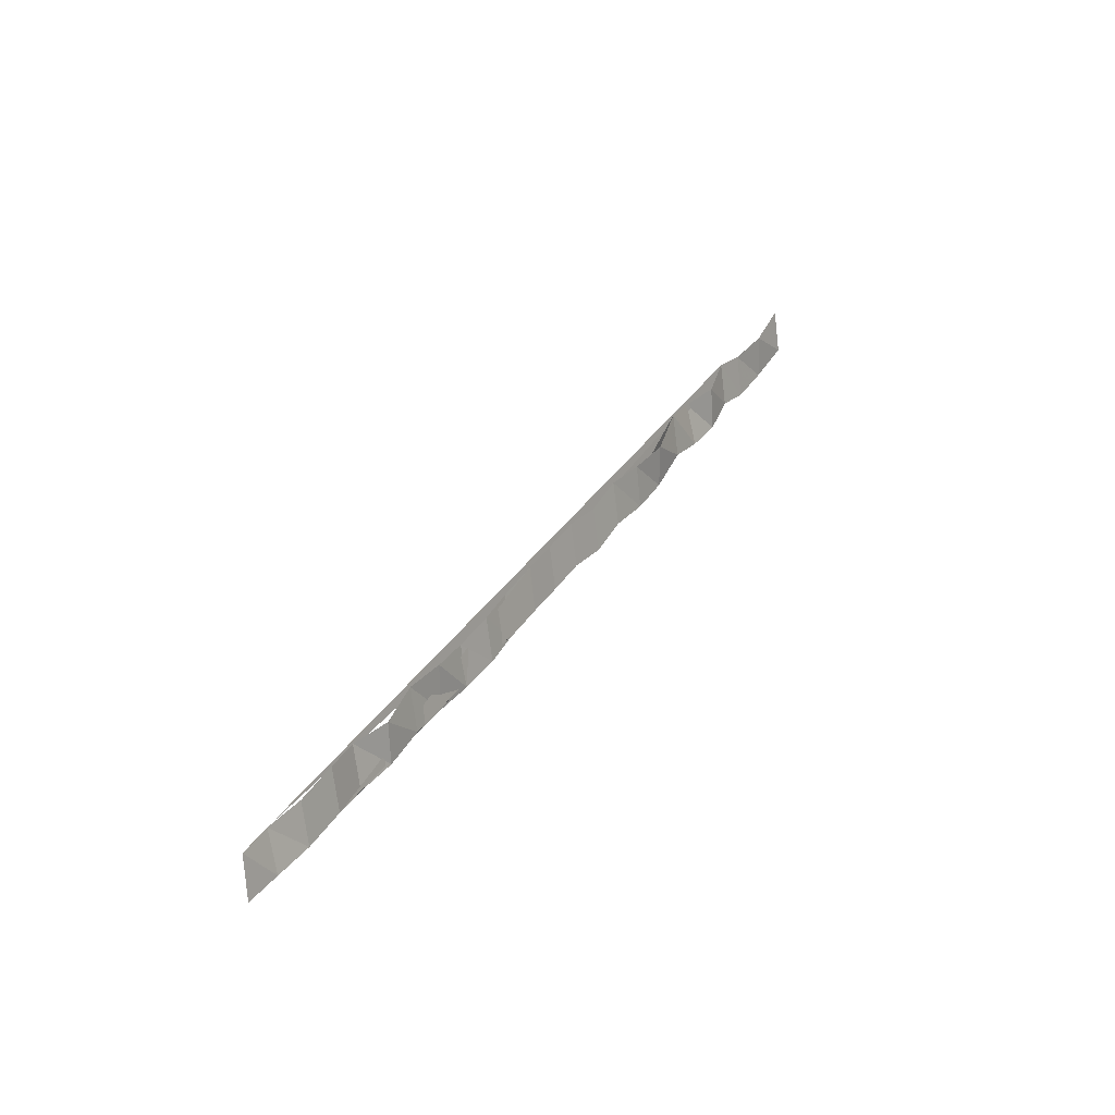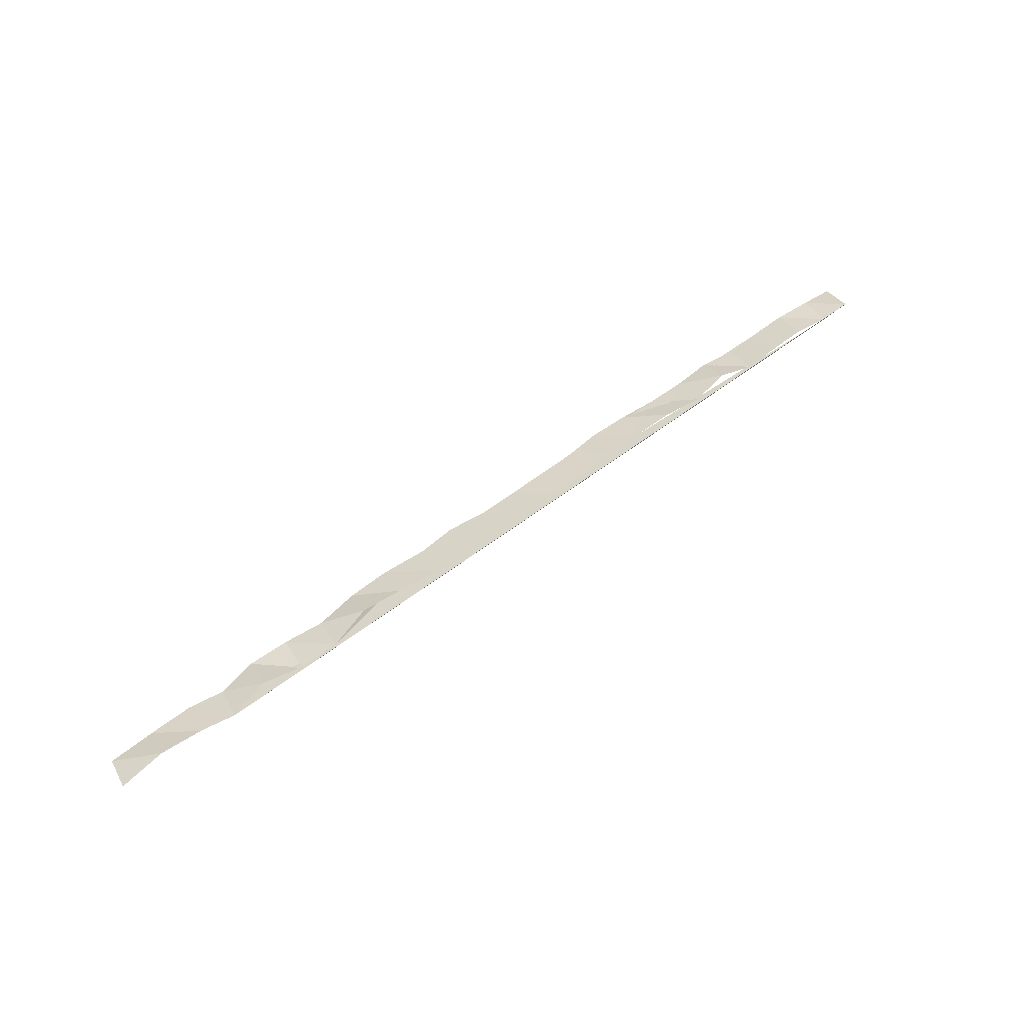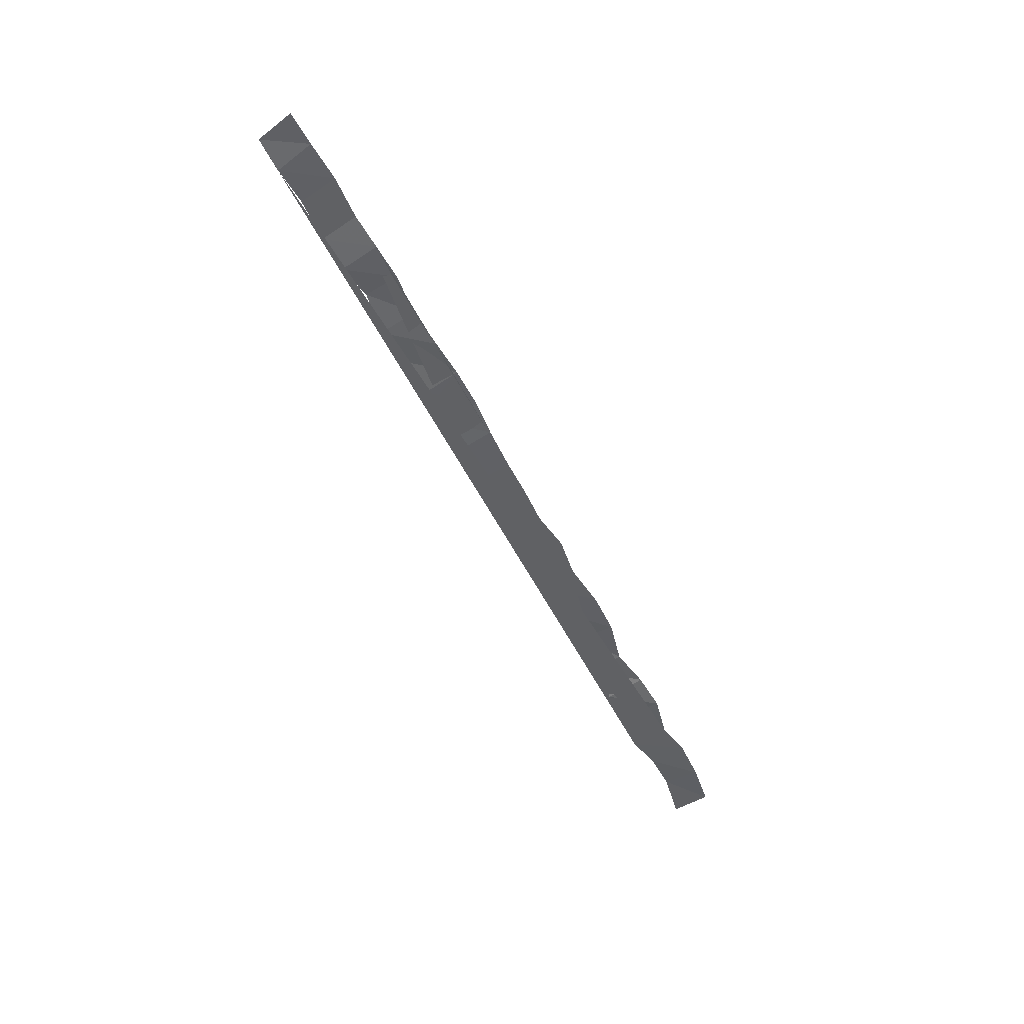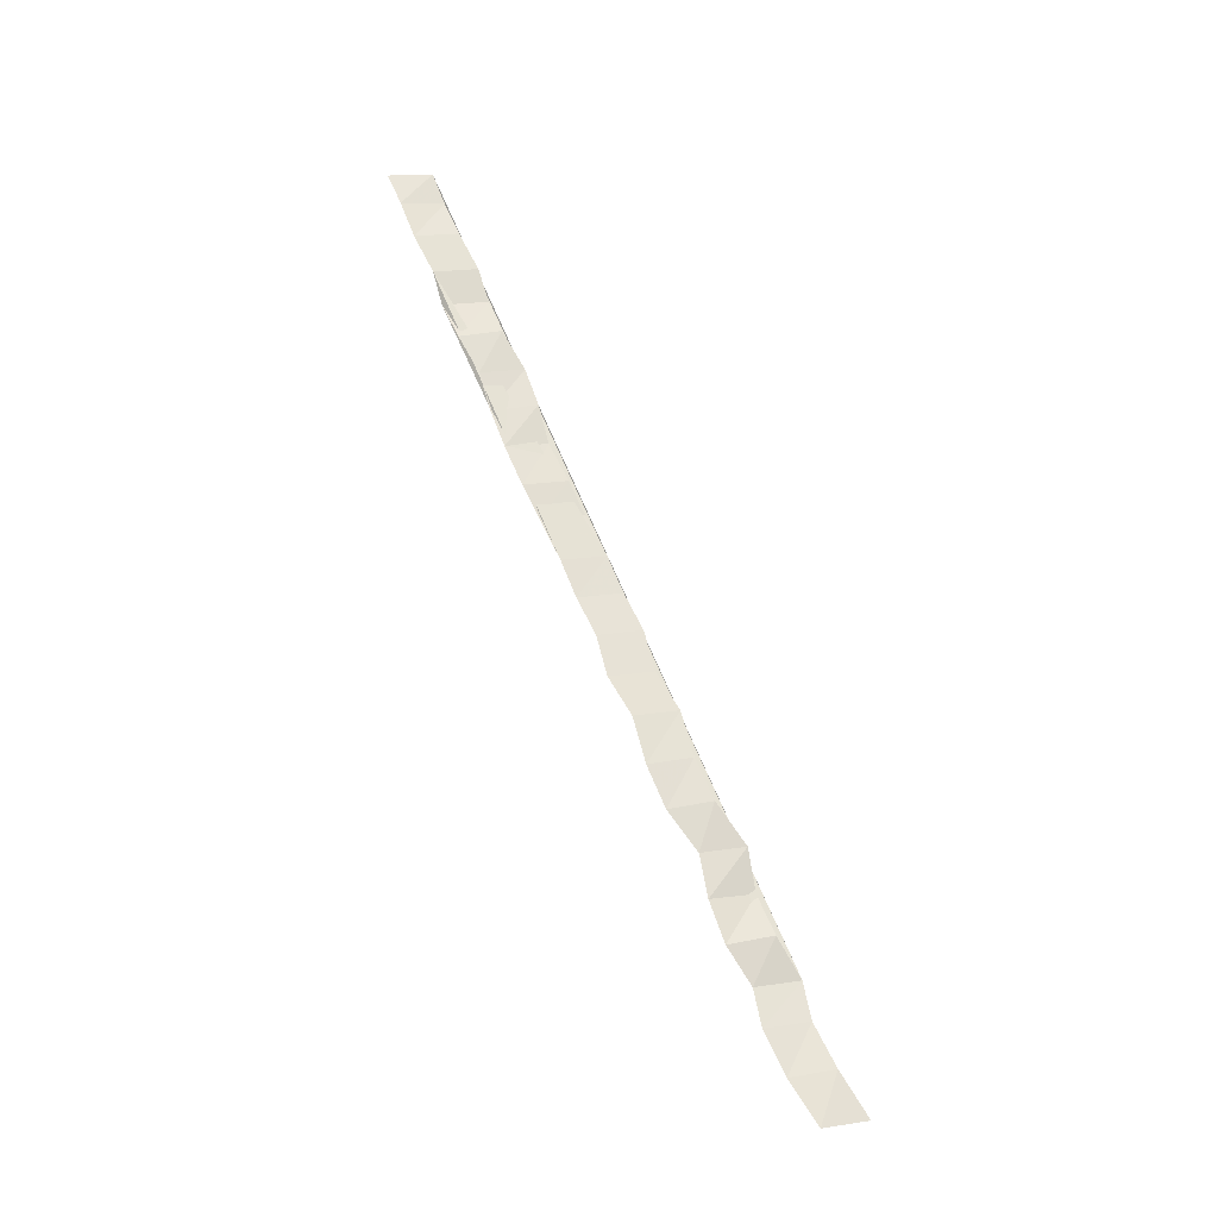
<metadata>
{"format":"obj","ext":"obj","renderer":"f3d","projection":"perspective","resolution":1024,"background":"white","views":[{"elev":20.3,"azim":-38.6,"up":"+Y"},{"elev":22.3,"azim":159.9,"up":"+Z"},{"elev":-31.8,"azim":-46.5,"up":"+Z"},{"elev":47.7,"azim":81.4,"up":"+Z"}]}
</metadata>
<code>
v -566 -50.35 295.9
v -566 -49.01 295.9
v -564.7 -49.74 295.5
v -564.8 -48.4 295.4
v -567.2 -50.76 296.3
v -567.3 -49.43 296.2
v -566 -50.35 295.9
v -566 -49.01 295.9
v -567.3 -49.43 296.2
v -567.2 -50.76 296.3
v -568.4 -49.48 296.5
v -568.3 -50.82 296.7
v -571.8 -50.32 297.9
v -571.7 -51.66 298.1
v -572.9 -51.02 298.6
v -572.9 -52.34 298.5
v -574.1 -52.69 299
v -574.2 -51.35 298.9
v -572.9 -52.34 298.5
v -572.9 -51.02 298.6
v -575.4 -52.86 299.5
v -575.5 -51.52 299.3
v -574.1 -52.69 299
v -574.2 -51.35 298.9
v -582.3 -53.59 301.8
v -582.2 -54.93 301.9
v -583.5 -54 302.1
v -583.5 -55.28 302.3
v -584.6 -55.53 302.6
v -584.6 -54.14 302.7
v -583.5 -55.28 302.3
v -583.5 -54 302.1
v -584.6 -54.14 302.7
v -584.6 -55.53 302.6
v -585.8 -54.37 303
v -585.7 -55.71 303.1
v -590.3 -57.07 304.7
v -590.4 -55.73 304.5
v -589.1 -56.65 304.3
v -589.2 -55.31 304.1
v -591.5 -57.34 305
v -591.6 -56.03 304.8
v -590.3 -57.07 304.7
v -590.4 -55.73 304.5
v -592.5 -57.63 305.3
v -592.5 -56.27 305.2
v -591.5 -57.34 305
v -591.6 -56.03 304.8
v -566 -50.35 295.9
v -564.7 -49.74 295.5
v -566 -49.01 295.9
v -564.8 -48.4 295.4
v -567.2 -50.76 296.3
v -566 -50.35 295.9
v -567.3 -49.43 296.2
v -566 -49.01 295.9
v -568.3 -50.82 296.7
v -567.2 -50.76 296.3
v -568.4 -49.48 296.5
v -567.3 -49.43 296.2
v -571.8 -50.32 297.9
v -572.9 -51.02 298.6
v -571.7 -51.66 298.1
v -572.9 -52.34 298.5
v -574.1 -52.69 299
v -572.9 -52.34 298.5
v -574.2 -51.35 298.9
v -572.9 -51.02 298.6
v -575.4 -52.86 299.5
v -574.1 -52.69 299
v -575.5 -51.52 299.3
v -574.2 -51.35 298.9
v -582.3 -53.59 301.8
v -583.5 -54 302.1
v -582.2 -54.93 301.9
v -583.5 -55.28 302.3
v -584.6 -55.53 302.6
v -583.5 -55.28 302.3
v -584.6 -54.14 302.7
v -583.5 -54 302.1
v -584.6 -54.14 302.7
v -585.8 -54.37 303
v -584.6 -55.53 302.6
v -585.7 -55.71 303.1
v -590.3 -57.07 304.7
v -589.1 -56.65 304.3
v -590.4 -55.73 304.5
v -589.2 -55.31 304.1
v -591.5 -57.34 305
v -590.3 -57.07 304.7
v -591.6 -56.03 304.8
v -590.4 -55.73 304.5
v -592.5 -57.63 305.3
v -591.5 -57.34 305
v -592.5 -56.27 305.2
v -591.6 -56.03 304.8
v -568.4 -49.48 296.5
v -568.3 -50.82 296.7
v -569.4 -50 297.2
v -569.3 -51.35 297.2
v -570.5 -51.61 297.6
v -570.7 -50.29 297.3
v -569.3 -51.35 297.2
v -569.4 -50 297.2
v -570.7 -50.29 297.3
v -570.5 -51.61 297.6
v -571.8 -50.32 297.9
v -571.7 -51.66 298.1
v -568.4 -49.48 296.5
v -569.4 -50 297.2
v -568.3 -50.82 296.7
v -569.3 -51.35 297.2
v -570.5 -51.61 297.6
v -569.3 -51.35 297.2
v -570.7 -50.29 297.3
v -569.4 -50 297.2
v -571.7 -51.66 298.1
v -570.5 -51.61 297.6
v -571.8 -50.32 297.9
v -570.7 -50.29 297.3
v -576.6 -53.36 299.9
v -576.7 -52.02 299.7
v -575.4 -52.86 299.5
v -575.5 -51.52 299.3
v -577.8 -53.5 300.3
v -577.9 -52.16 300.1
v -576.6 -53.36 299.9
v -576.7 -52.02 299.7
v -577.9 -52.16 300.1
v -577.8 -53.5 300.3
v -579 -52.54 300.5
v -578.9 -53.88 300.6
v -585.8 -54.37 303
v -585.7 -55.71 303.1
v -587 -54.89 303.5
v -586.9 -56.17 303.5
v -588.1 -56.51 303.8
v -588.2 -55.13 303.7
v -586.9 -56.17 303.5
v -587 -54.89 303.5
v -588.2 -55.13 303.7
v -588.1 -56.51 303.8
v -589.2 -55.31 304.1
v -589.1 -56.65 304.3
v -576.6 -53.36 299.9
v -575.4 -52.86 299.5
v -576.7 -52.02 299.7
v -575.5 -51.52 299.3
v -577.8 -53.5 300.3
v -576.6 -53.36 299.9
v -577.9 -52.16 300.1
v -576.7 -52.02 299.7
v -578.9 -53.88 300.6
v -577.8 -53.5 300.3
v -579 -52.54 300.5
v -577.9 -52.16 300.1
v -585.8 -54.37 303
v -587 -54.89 303.5
v -585.7 -55.71 303.1
v -586.9 -56.17 303.5
v -588.1 -56.51 303.8
v -586.9 -56.17 303.5
v -588.2 -55.13 303.7
v -587 -54.89 303.5
v -588.2 -55.13 303.7
v -589.2 -55.31 304.1
v -588.1 -56.51 303.8
v -589.1 -56.65 304.3
v -580 -54.17 301
v -580.1 -52.84 300.9
v -578.9 -53.88 300.6
v -579 -52.54 300.5
v -580.1 -52.84 300.9
v -580 -54.17 301
v -581.3 -53.28 301.3
v -581.2 -54.58 301.5
v -581.3 -53.28 301.3
v -581.2 -54.58 301.5
v -582.3 -53.59 301.8
v -582.2 -54.93 301.9
v -580 -54.17 301
v -578.9 -53.88 300.6
v -580.1 -52.84 300.9
v -579 -52.54 300.5
v -580.1 -52.84 300.9
v -581.3 -53.28 301.3
v -580 -54.17 301
v -581.2 -54.58 301.5
v -582.2 -54.93 301.9
v -581.2 -54.58 301.5
v -582.3 -53.59 301.8
v -581.3 -53.28 301.3
f 1 2 3
f 3 2 4
f 3 4 4
f 4 4 5
f 4 5 5
f 5 5 6
f 5 6 7
f 7 6 8
f 7 8 8
f 8 8 9
f 8 9 9
f 9 9 10
f 9 10 11
f 11 10 12
f 11 12 12
f 12 12 13
f 12 13 13
f 13 13 14
f 13 14 15
f 15 14 16
f 15 16 16
f 16 16 17
f 16 17 17
f 17 17 18
f 17 18 19
f 19 18 20
f 19 20 20
f 20 20 21
f 20 21 21
f 21 21 22
f 21 22 23
f 23 22 24
f 23 24 24
f 24 24 25
f 24 25 25
f 25 25 26
f 25 26 27
f 27 26 28
f 27 28 28
f 28 28 29
f 28 29 29
f 29 29 30
f 29 30 31
f 31 30 32
f 31 32 32
f 32 32 33
f 32 33 33
f 33 33 34
f 33 34 35
f 35 34 36
f 35 36 36
f 36 36 37
f 36 37 37
f 37 37 38
f 37 38 39
f 39 38 40
f 39 40 40
f 40 40 41
f 40 41 41
f 41 41 42
f 41 42 43
f 43 42 44
f 43 44 44
f 44 44 45
f 44 45 45
f 45 45 46
f 45 46 47
f 47 46 48
f 47 48 48
f 48 48 49
f 48 49 49
f 49 49 50
f 49 50 51
f 51 50 52
f 51 52 52
f 52 52 53
f 52 53 53
f 53 53 54
f 53 54 55
f 55 54 56
f 55 56 56
f 56 56 57
f 56 57 57
f 57 57 58
f 57 58 59
f 59 58 60
f 59 60 60
f 60 60 61
f 60 61 61
f 61 61 62
f 61 62 63
f 63 62 64
f 63 64 64
f 64 64 65
f 64 65 65
f 65 65 66
f 65 66 67
f 67 66 68
f 67 68 68
f 68 68 69
f 68 69 69
f 69 69 70
f 69 70 71
f 71 70 72
f 71 72 72
f 72 72 73
f 72 73 73
f 73 73 74
f 73 74 75
f 75 74 76
f 75 76 76
f 76 76 77
f 76 77 77
f 77 77 78
f 77 78 79
f 79 78 80
f 79 80 80
f 80 80 81
f 80 81 81
f 81 81 82
f 81 82 83
f 83 82 84
f 83 84 84
f 84 84 85
f 84 85 85
f 85 85 86
f 85 86 87
f 87 86 88
f 87 88 88
f 88 88 89
f 88 89 89
f 89 89 90
f 89 90 91
f 91 90 92
f 91 92 92
f 92 92 93
f 92 93 93
f 93 93 94
f 93 94 95
f 95 94 96
f 95 96 97
f 97 96 98
f 97 98 99
f 99 98 100
f 99 100 100
f 100 100 101
f 100 101 101
f 101 101 102
f 101 102 103
f 103 102 104
f 103 104 104
f 104 104 105
f 104 105 105
f 105 105 106
f 105 106 107
f 107 106 108
f 107 108 108
f 108 108 109
f 108 109 109
f 109 109 110
f 109 110 111
f 111 110 112
f 111 112 112
f 112 112 113
f 112 113 113
f 113 113 114
f 113 114 115
f 115 114 116
f 115 116 116
f 116 116 117
f 116 117 117
f 117 117 118
f 117 118 119
f 119 118 120
f 119 120 121
f 121 120 122
f 121 122 123
f 123 122 124
f 123 124 124
f 124 124 125
f 124 125 125
f 125 125 126
f 125 126 127
f 127 126 128
f 127 128 128
f 128 128 129
f 128 129 129
f 129 129 130
f 129 130 131
f 131 130 132
f 131 132 132
f 132 132 133
f 132 133 133
f 133 133 134
f 133 134 135
f 135 134 136
f 135 136 136
f 136 136 137
f 136 137 137
f 137 137 138
f 137 138 139
f 139 138 140
f 139 140 140
f 140 140 141
f 140 141 141
f 141 141 142
f 141 142 143
f 143 142 144
f 143 144 144
f 144 144 145
f 144 145 145
f 145 145 146
f 145 146 147
f 147 146 148
f 147 148 148
f 148 148 149
f 148 149 149
f 149 149 150
f 149 150 151
f 151 150 152
f 151 152 152
f 152 152 153
f 152 153 153
f 153 153 154
f 153 154 155
f 155 154 156
f 155 156 156
f 156 156 157
f 156 157 157
f 157 157 158
f 157 158 159
f 159 158 160
f 159 160 160
f 160 160 161
f 160 161 161
f 161 161 162
f 161 162 163
f 163 162 164
f 163 164 164
f 164 164 165
f 164 165 165
f 165 165 166
f 165 166 167
f 167 166 168
f 167 168 169
f 169 168 170
f 169 170 171
f 171 170 172
f 171 172 172
f 172 172 173
f 172 173 173
f 173 173 174
f 173 174 175
f 175 174 176
f 175 176 176
f 176 176 177
f 176 177 177
f 177 177 178
f 177 178 179
f 179 178 180
f 179 180 180
f 180 180 181
f 180 181 181
f 181 181 182
f 181 182 183
f 183 182 184
f 183 184 184
f 184 184 185
f 184 185 185
f 185 185 186
f 185 186 187
f 187 186 188
f 187 188 188
f 188 188 189
f 188 189 189

</code>
